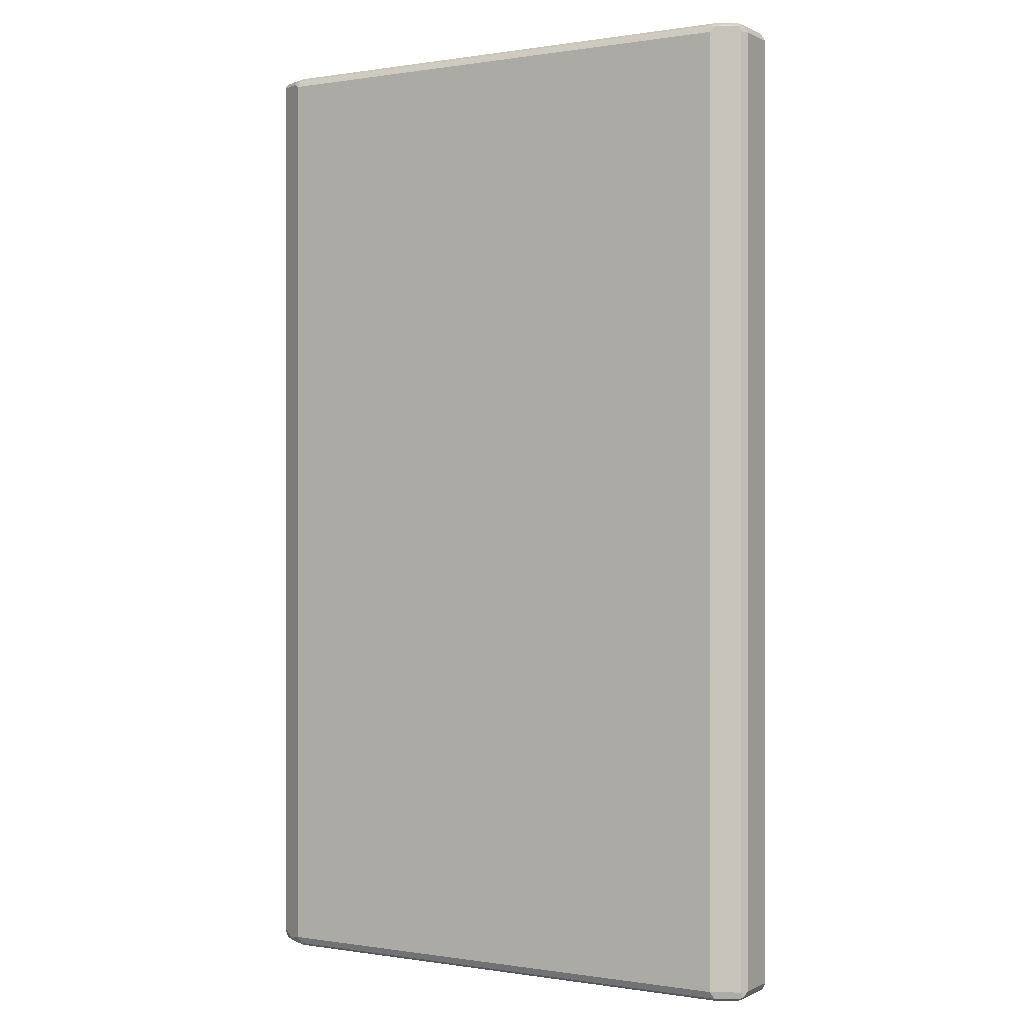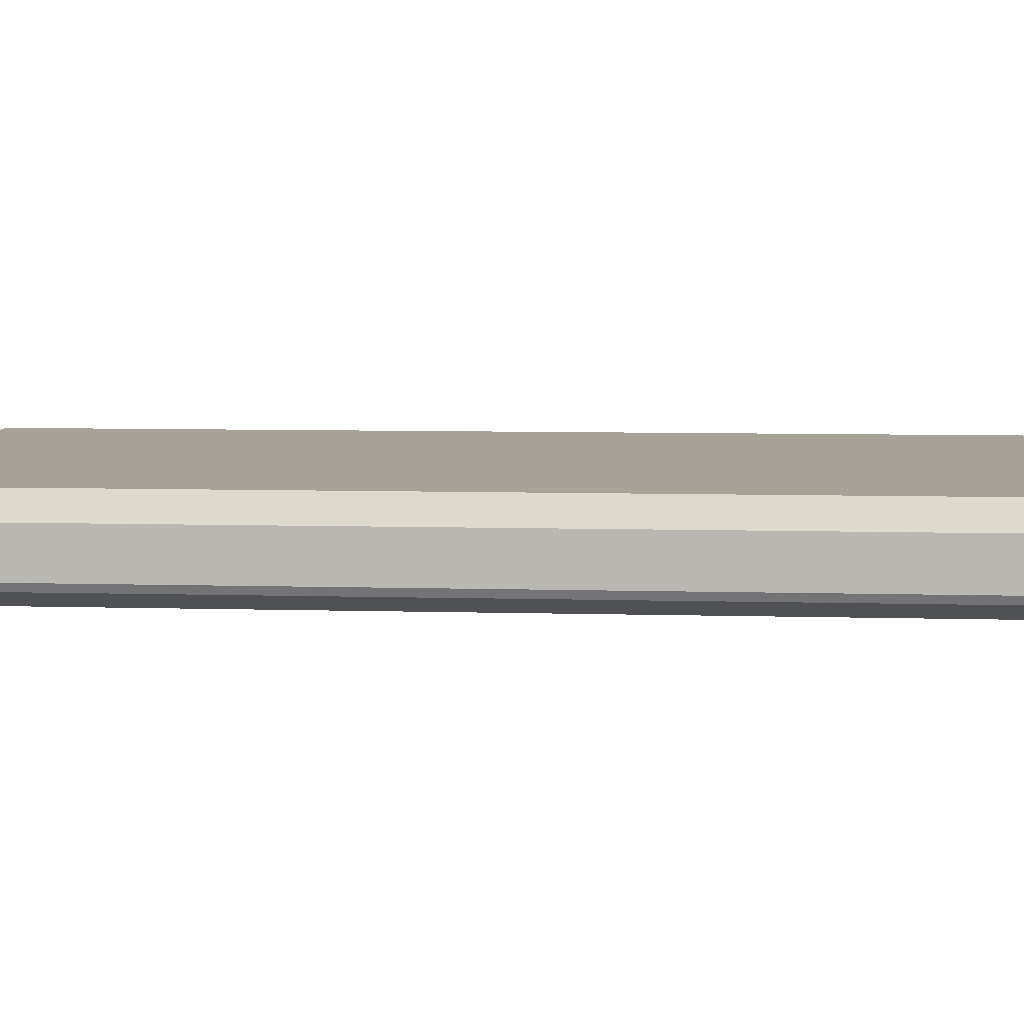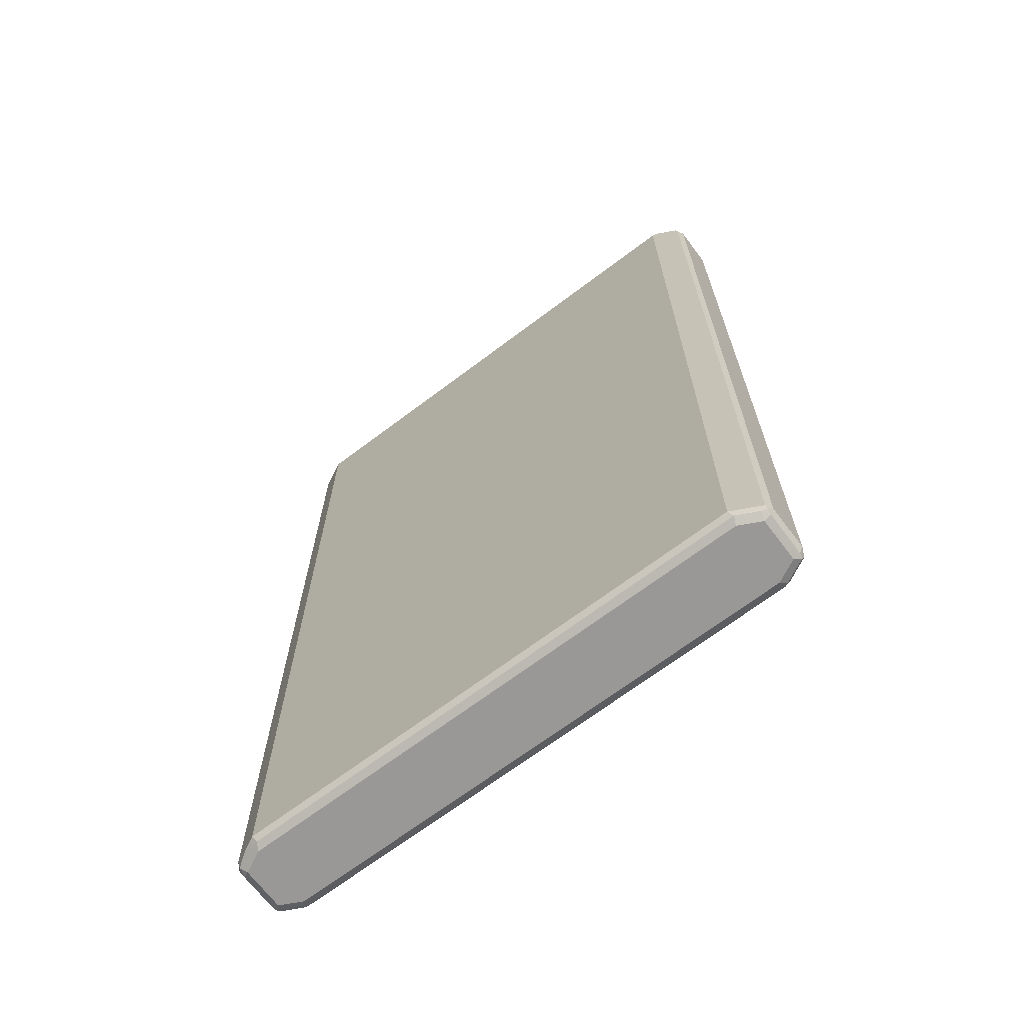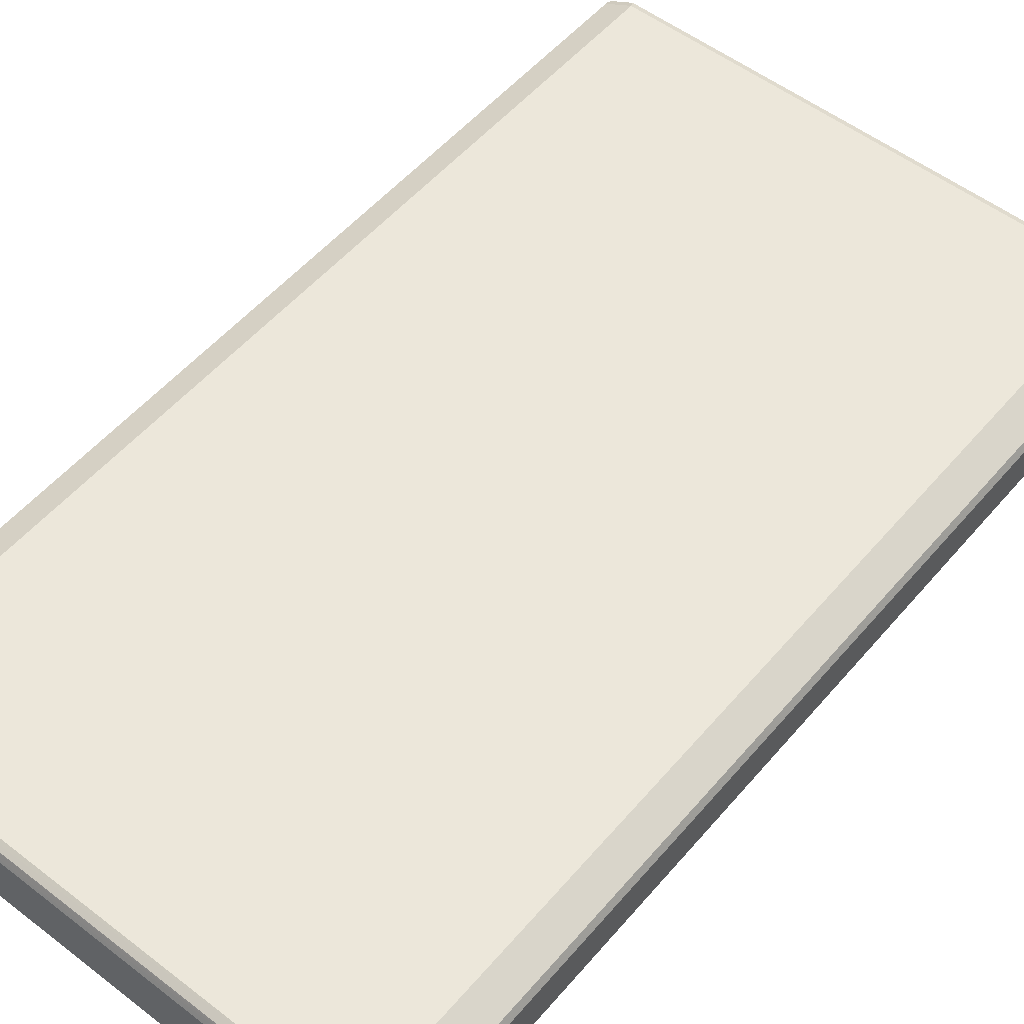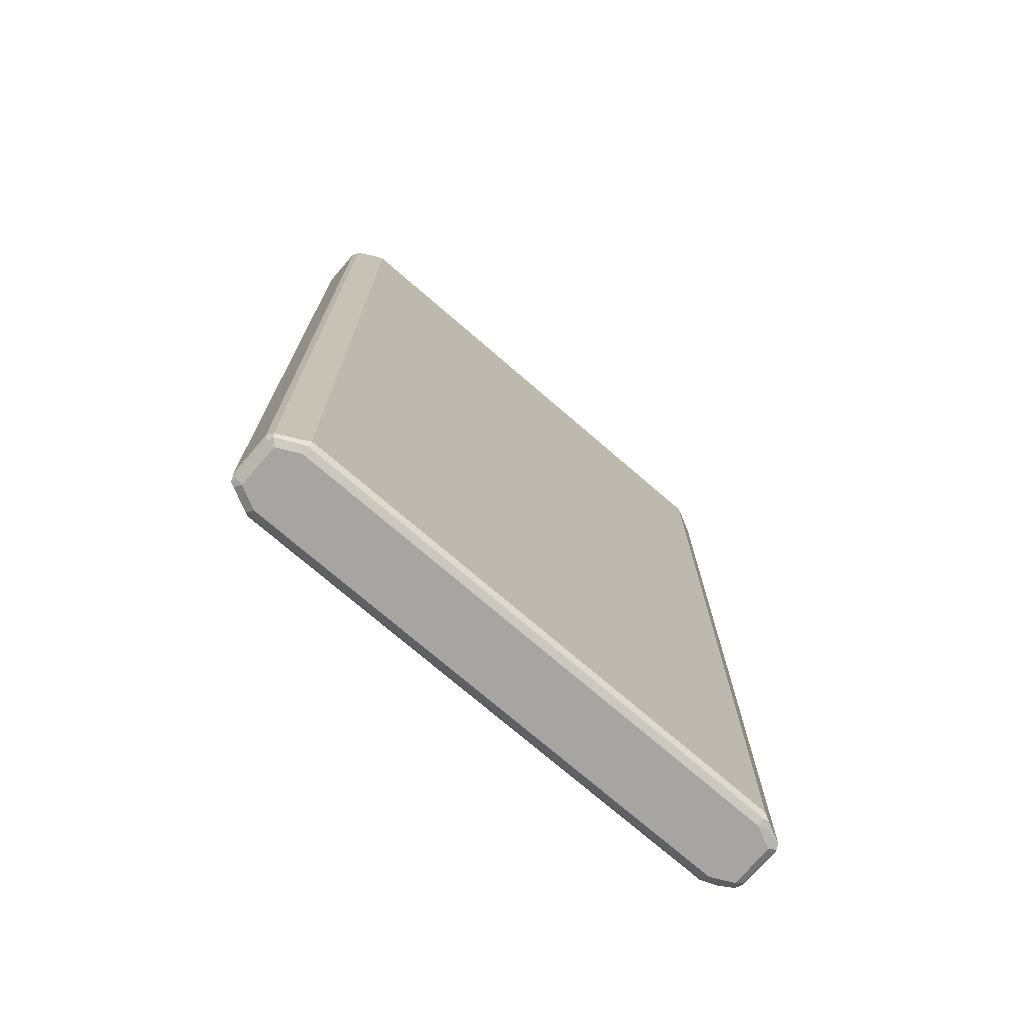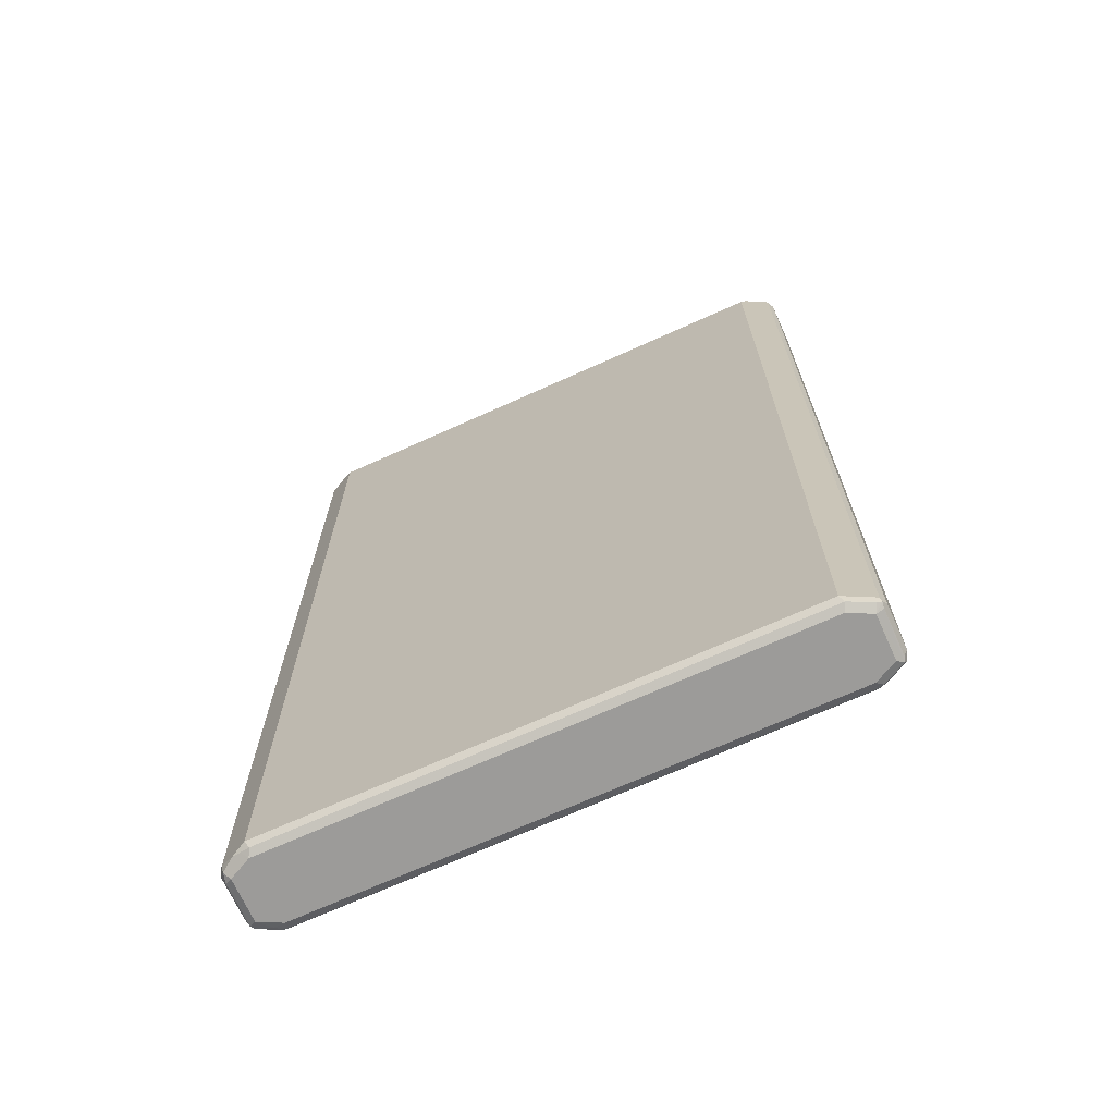
<metadata>
{"format":"obj","ext":"obj","renderer":"f3d","projection":"perspective","resolution":1024,"background":"white","views":[{"elev":0.0,"azim":31.0,"up":"+Y"},{"elev":6.4,"azim":95.2,"up":"+Z"},{"elev":-68.6,"azim":37.1,"up":"+Y"},{"elev":53.4,"azim":-140.6,"up":"+Z"},{"elev":-73.9,"azim":139.2,"up":"+Y"},{"elev":-69.9,"azim":24.3,"up":"+Y"}]}
</metadata>
<code>
v 0.4959 0.8263 -0.03673
v 0.4897 0.8202 -0.04897
v 0.4867 0.8356 -0.04591
v 0.4897 0.8386 -0.03061
v 0.4959 0.8263 0.03673
v 0.4959 -0.8263 -0.03673
v 0.4774 0.8263 -0.0551
v 0.4897 -0.8324 -0.04897
v 0.4652 0.8324 -0.06121
v 0.45 0.8356 -0.06427
v 0.4774 0.8448 -0.03673
v 0.4897 0.8386 0.04285
v 0.4867 0.8356 0.0505
v 0.4897 0.8263 0.04897
v 0.4959 -0.8263 0.03673
v 0.4912 -0.8356 0.04591
v 0.4897 -0.8386 -0.03673
v 0.4867 -0.8402 -0.04591
v 0.4407 0.8263 -0.07347
v 0.4774 -0.8263 -0.0551
v 0.453 -0.8324 -0.06734
v 0.4346 0.8386 -0.06734
v 0.4407 0.8448 -0.0551
v 0.4774 0.8448 0.03673
v 0.4591 0.8402 0.05739
v 0.45 0.8356 0.06886
v 0.4774 -0.8263 0.0551
v 0.4897 -0.8263 0.04897
v 0.4545 -0.8356 0.06427
v 0.4836 -0.8386 0.04897
v 0.4774 -0.8448 0.03673
v 0.4897 -0.8386 0.03673
v 0.4774 -0.8448 -0.03673
v 0.45 -0.8402 -0.06427
v -0.4407 0.8263 -0.07347
v 0.4407 -0.8263 -0.07347
v -0.4469 0.8386 -0.06734
v -0.4407 0.8448 -0.0551
v 0.4407 0.8448 0.0551
v 0.4407 0.8386 0.06734
v -0.4407 0.8386 0.06734
v -0.4407 0.8263 0.07347
v 0.4407 0.8263 0.07347
v 0.4407 -0.8263 0.07347
v 0.4469 -0.8386 0.06734
v 0.4407 -0.8448 0.0551
v 0.4407 -0.8448 -0.0551
v -0.4407 -0.8448 -0.0551
v -0.4407 -0.8386 -0.06734
v 0.4407 -0.8386 -0.06734
v -0.4774 0.8263 -0.0551
v -0.4545 0.8356 -0.06427
v -0.4407 -0.8263 -0.07347
v -0.45 -0.8356 -0.06886
v -0.4836 0.8386 -0.04897
v -0.4774 0.8448 -0.03673
v -0.4407 0.8448 0.0551
v -0.45 0.8402 0.06427
v -0.453 0.8324 0.06734
v -0.4774 0.8263 0.0551
v -0.4407 -0.8263 0.07347
v -0.4346 -0.8386 0.06734
v -0.4407 -0.8448 0.0551
v -0.4774 -0.8448 -0.03673
v -0.4591 -0.8402 -0.05739
v -0.4897 0.8263 -0.04897
v -0.4912 0.8356 -0.04591
v -0.4867 -0.8356 -0.0505
v -0.4867 0.8402 0.04591
v -0.4774 0.8448 0.03673
v -0.4897 0.8386 -0.03673
v -0.4897 0.8324 0.04897
v -0.4774 -0.8263 0.0551
v -0.4652 -0.8324 0.06121
v -0.45 -0.8356 0.06427
v -0.4774 -0.8448 0.03673
v -0.4897 -0.8386 -0.04285
v -0.4959 0.8263 -0.03673
v -0.4897 -0.8263 -0.04897
v -0.4897 0.8386 0.03673
v -0.4959 0.8263 0.03673
v -0.4959 -0.8263 -0.03673
v -0.4897 -0.8202 0.04897
v -0.4867 -0.8356 0.04591
v -0.4897 -0.8386 0.03061
v -0.4959 -0.8263 0.03673
f 1 2 3
f 42 59 72
f 42 72 60
f 42 60 73
f 42 73 61
f 42 61 44
f 42 44 43
f 44 61 62
f 44 62 45
f 45 62 63
f 45 63 46
f 48 64 65
f 48 65 49
f 49 65 54
f 49 54 50
f 51 66 67
f 51 68 66
f 54 65 68
f 42 58 59
f 55 67 56
f 41 58 42
f 39 58 40
f 34 47 48
f 34 48 49
f 34 49 50
f 34 50 36
f 35 51 67
f 35 67 52
f 35 52 37
f 35 53 54
f 35 54 68
f 35 68 51
f 36 50 54
f 36 54 53
f 37 52 67
f 37 67 55
f 37 55 56
f 37 56 38
f 39 57 58
f 40 58 41
f 31 47 33
f 56 69 70
f 56 71 69
f 67 78 81
f 67 81 80
f 68 77 82
f 68 82 79
f 69 71 80
f 69 80 81
f 69 81 72
f 72 81 86
f 72 86 83
f 73 83 84
f 73 84 74
f 74 84 75
f 76 84 85
f 77 85 86
f 77 86 82
f 78 82 86
f 78 86 81
f 67 80 71
f 56 67 71
f 66 82 78
f 66 68 79
f 57 70 69
f 57 69 58
f 58 69 72
f 58 72 59
f 60 72 83
f 60 83 73
f 61 73 74
f 61 74 75
f 61 75 62
f 62 75 63
f 63 75 84
f 63 84 76
f 64 76 85
f 64 85 77
f 64 77 65
f 65 77 68
f 66 78 67
f 66 79 82
f 31 48 47
f 31 64 48
f 31 76 64
f 6 15 16
f 6 16 17
f 6 17 18
f 6 18 8
f 7 19 9
f 7 20 36
f 7 36 19
f 8 18 34
f 8 34 21
f 8 21 36
f 8 36 20
f 9 19 10
f 10 19 22
f 10 22 23
f 11 23 38
f 11 38 56
f 11 56 70
f 5 28 15
f 11 70 57
f 5 14 28
f 5 12 13
f 1 3 4
f 1 4 12
f 1 12 5
f 1 5 15
f 1 15 6
f 1 6 8
f 1 8 2
f 2 7 3
f 2 8 20
f 2 20 7
f 3 7 9
f 3 9 10
f 3 10 23
f 3 23 11
f 3 11 4
f 4 11 24
f 4 24 12
f 5 13 14
f 11 57 39
f 11 39 24
f 12 24 25
f 19 36 53
f 19 53 35
f 21 34 36
f 22 37 38
f 22 38 23
f 24 39 25
f 25 39 40
f 25 40 26
f 26 40 41
f 26 41 42
f 26 42 43
f 26 43 44
f 29 44 45
f 30 45 46
f 30 46 31
f 31 46 63
f 31 63 76
f 19 37 22
f 19 35 37
f 18 32 31
f 18 47 34
f 12 25 13
f 13 25 26
f 13 26 44
f 13 44 27
f 13 27 28
f 13 28 14
f 15 28 16
f 16 29 45
f 83 86 84
f 16 45 30
f 16 31 32
f 16 32 17
f 16 28 27
f 16 27 44
f 16 44 29
f 17 32 18
f 18 31 33
f 18 33 47
f 16 30 31
f 84 86 85

</code>
